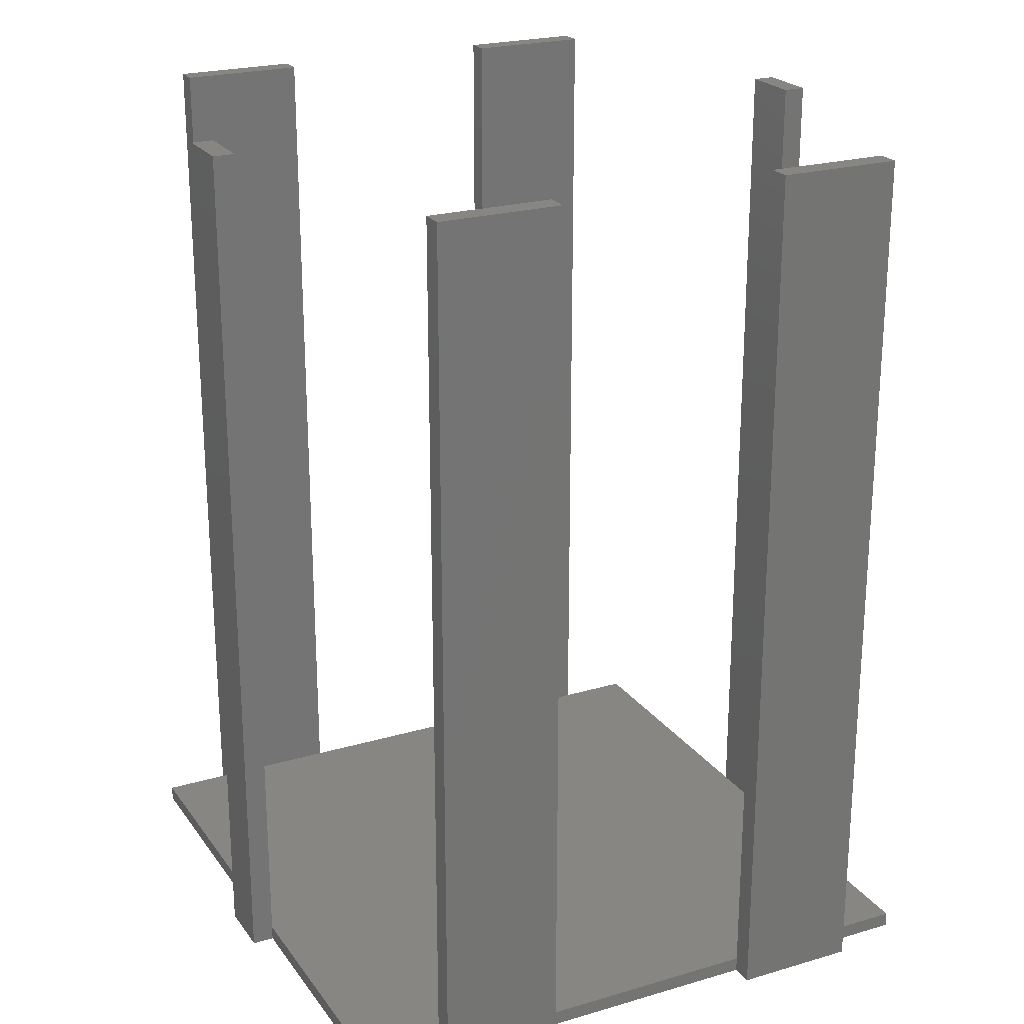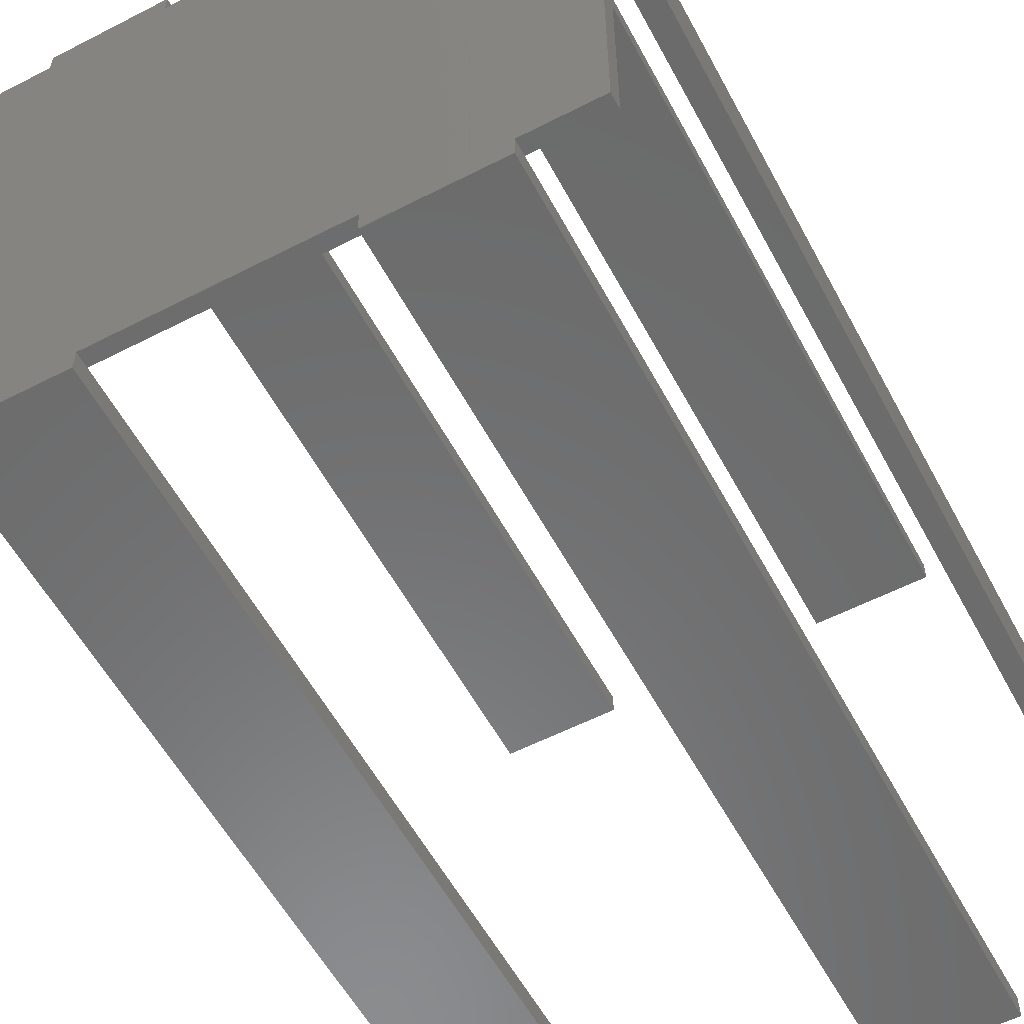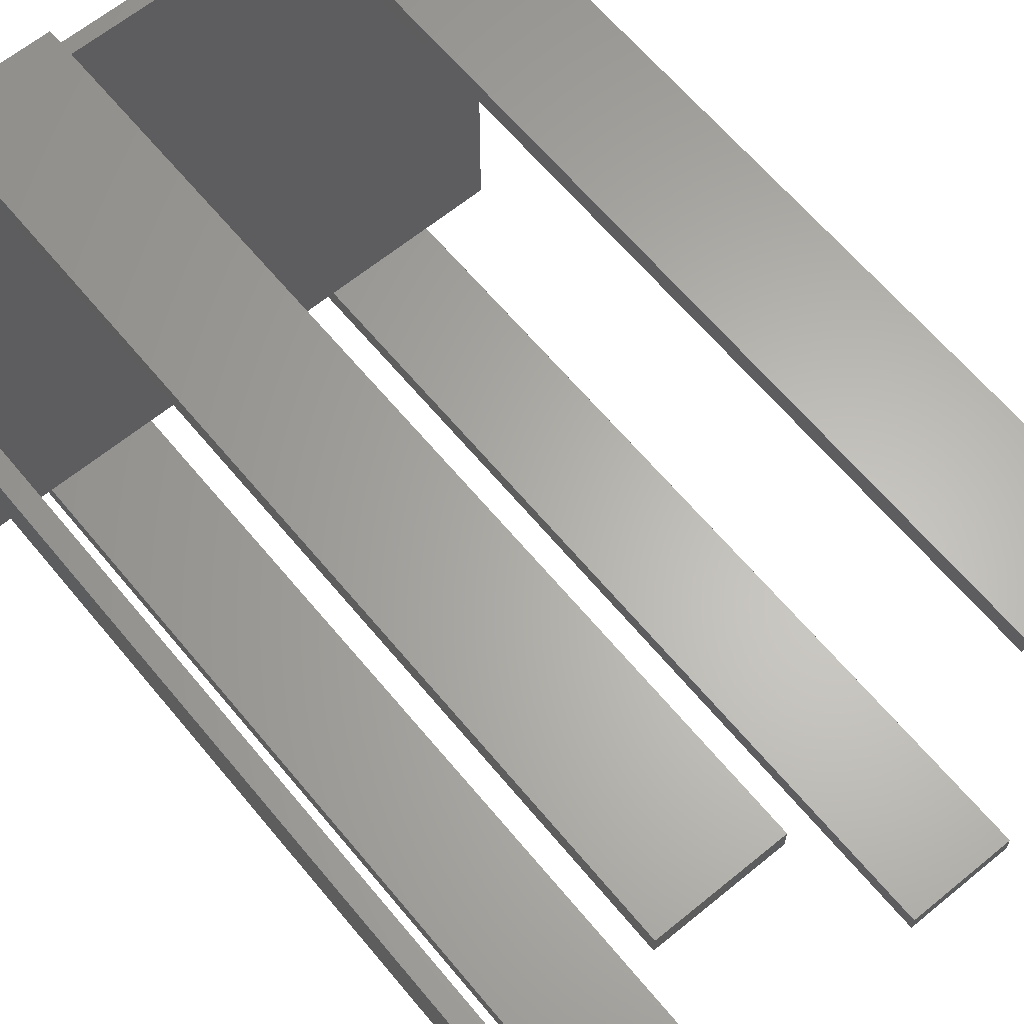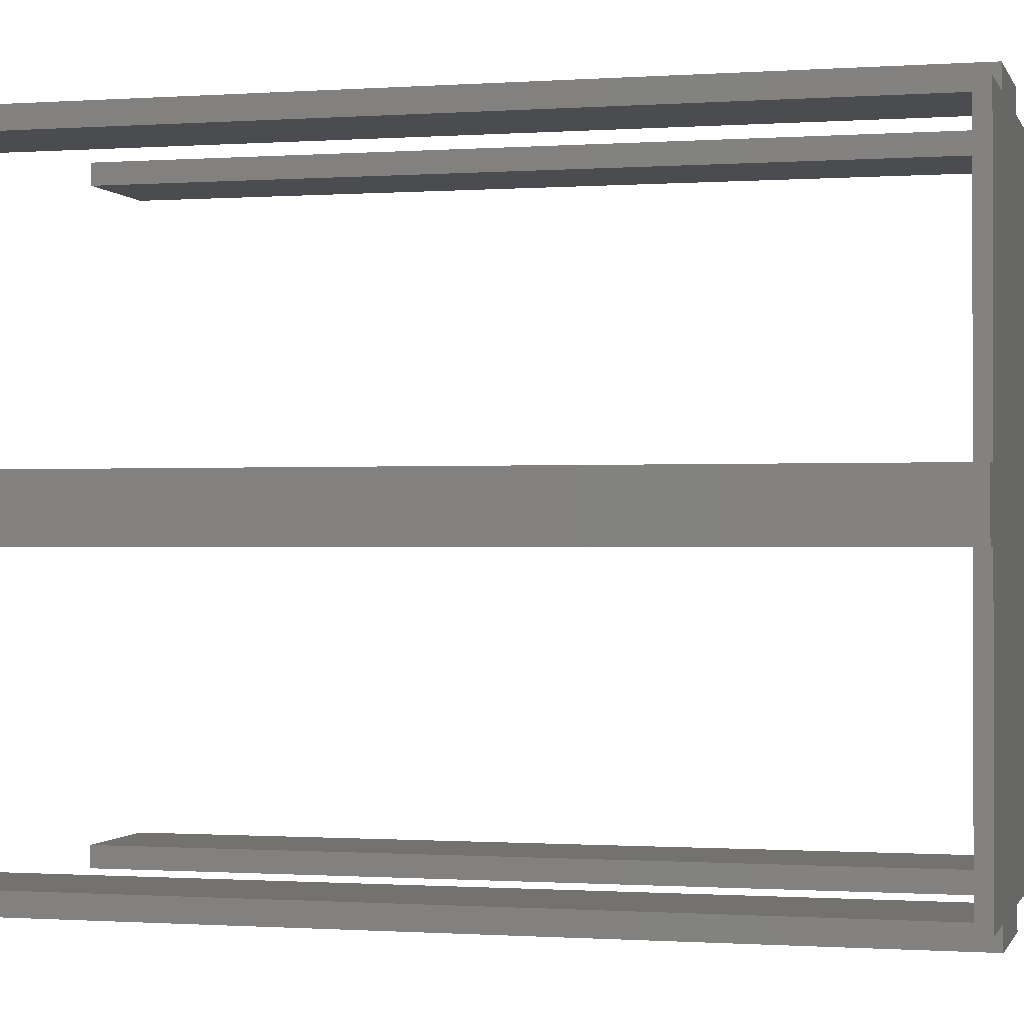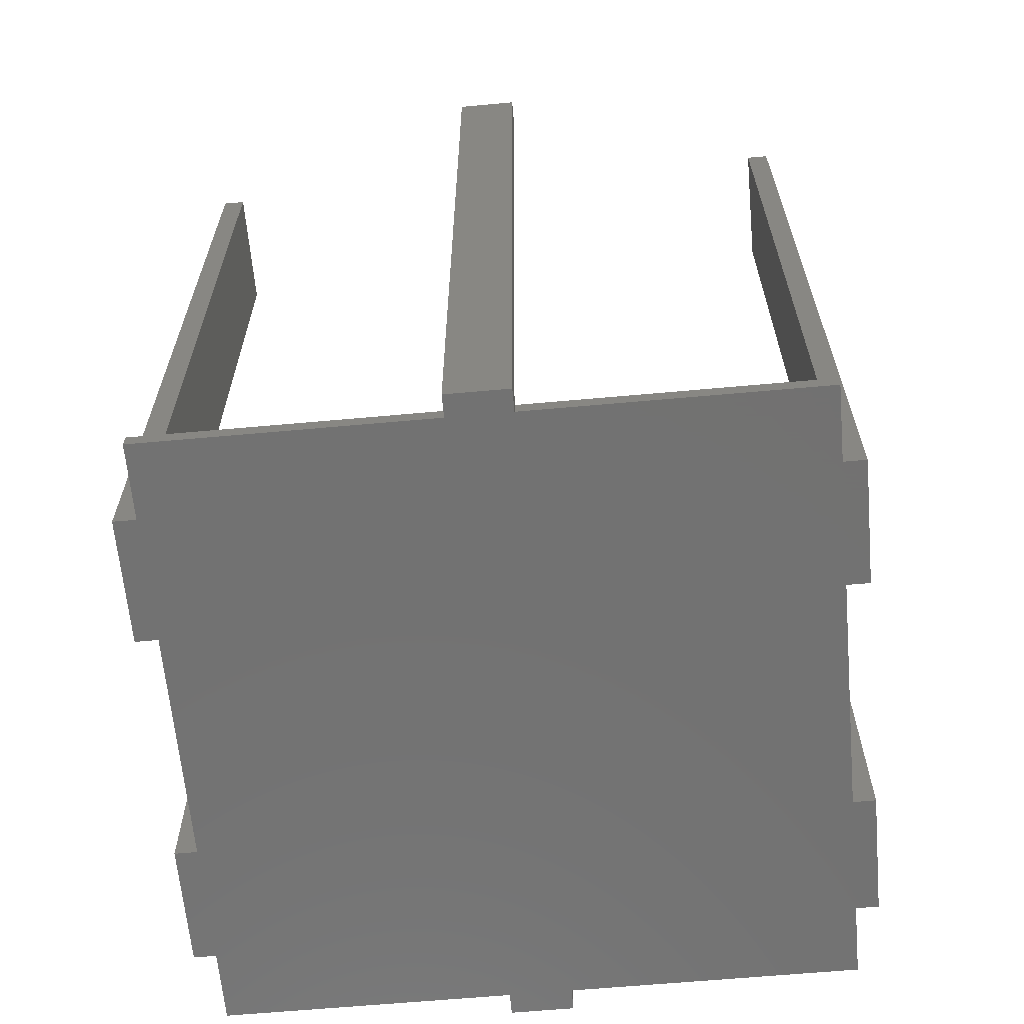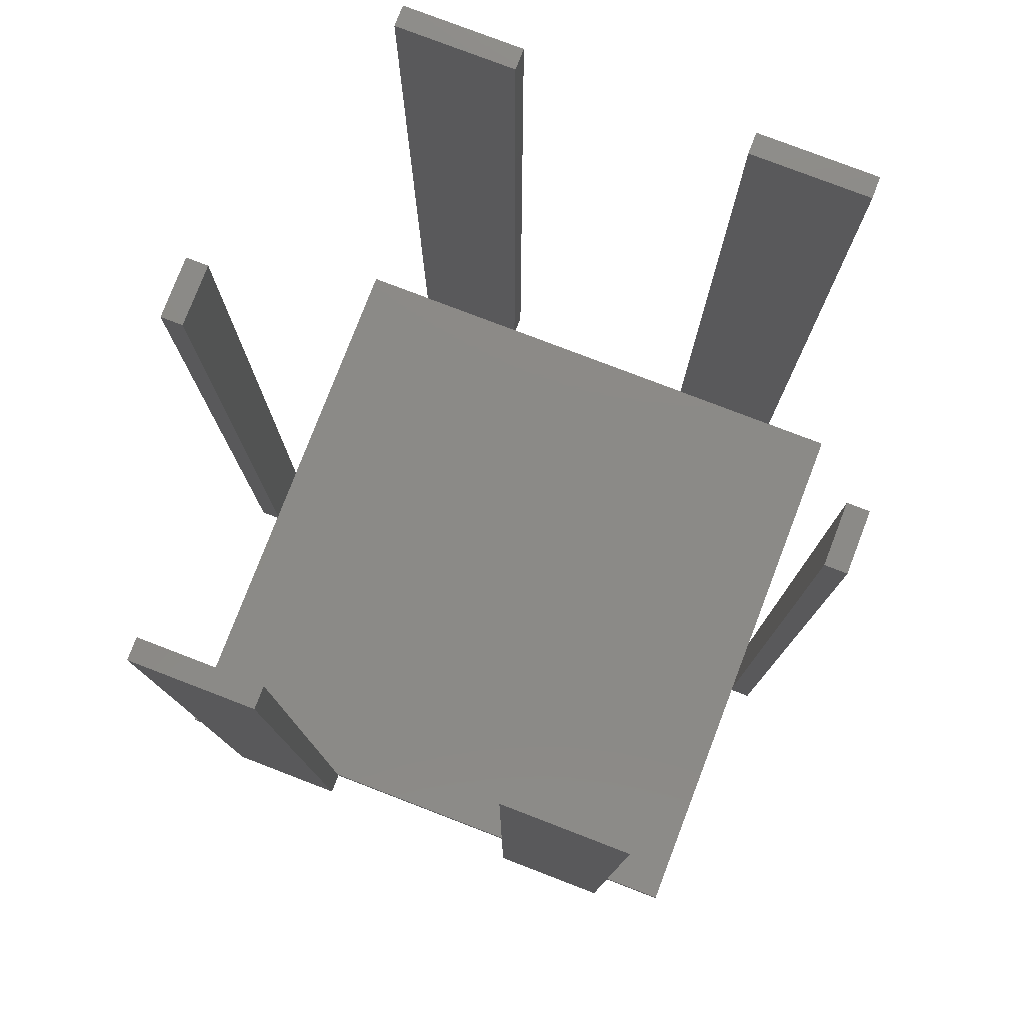
<metadata>
{"format":"stl","ext":"stl","renderer":"f3d","projection":"perspective","resolution":1024,"background":"white","views":[{"elev":23.0,"azim":-26.5,"up":"+Z"},{"elev":-57.3,"azim":-151.9,"up":"+Y"},{"elev":63.8,"azim":-39.6,"up":"+Y"},{"elev":-0.7,"azim":104.8,"up":"+Y"},{"elev":-63.9,"azim":-84.8,"up":"+Z"},{"elev":78.3,"azim":-159.0,"up":"+Z"}]}
</metadata>
<code>
# stl→obj: 80 verts, 156 faces
v -27.29 -2.5 0
v -27.29 2.5 72.4
v -27.29 2.5 0
v -27.29 -2.5 72.4
v -25.49 -2.5 72.4
v -25.49 2.5 72.4
v -25.5 2.5 0
v -25.5 -2.5 0
v -19.5 -25.5 0
v -25.5 -25.5 0
v -19.5 25.5 0
v -25.5 25.5 0
v -9.5 -25.5 0
v -9.5 -27.29 0
v -9.5 25.5 0
v -19.5 -27.29 0
v -9.5 27.29 0
v -19.5 27.29 0
v 9.5 25.5 0
v 9.5 -25.5 0
v 19.5 -25.5 0
v 19.5 -27.29 0
v 19.5 25.5 0
v 9.5 -27.29 0
v 19.5 27.29 0
v 9.5 27.29 0
v 25.5 -2.5 0
v 25.5 -25.5 0
v 25.5 2.5 0
v 25.5 25.5 0
v 27.29 2.5 0
v 27.29 -2.5 0
v -25.49 2.5 1.2
v -25.49 -2.5 1.2
v -25.5 2.5 1.2
v -25.5 -2.5 1.2
v -19.5 25.5 1.2
v -19.5 27.29 72.4
v -19.5 25.49 72.4
v -19.5 25.49 1.2
v -9.5 25.49 72.4
v -9.5 27.29 72.4
v -9.5 25.5 1.2
v -9.5 25.49 1.2
v 9.5 -25.49 72.4
v 19.5 -27.29 72.4
v 19.5 -25.49 72.4
v 9.5 -27.29 72.4
v 9.5 -25.5 1.2
v 9.5 -25.49 1.2
v 19.5 -25.49 1.2
v 19.5 -25.5 1.2
v 27.29 -2.5 72.4
v 27.29 2.5 72.4
v 25.49 2.5 72.4
v 25.49 -2.5 72.4
v 25.49 -2.5 1.2
v 25.49 2.5 1.2
v 25.5 2.5 1.2
v 25.5 -2.5 1.2
v 19.5 27.29 72.4
v 19.5 25.5 1.2
v 19.5 25.49 72.4
v 19.5 25.49 1.2
v 9.5 27.29 72.4
v 9.5 25.49 72.4
v 9.5 25.5 1.2
v 9.5 25.49 1.2
v -19.5 -25.49 72.4
v -9.5 -27.29 72.4
v -9.5 -25.49 72.4
v -19.5 -27.29 72.4
v -19.5 -25.5 1.2
v -19.5 -25.49 1.2
v -9.5 -25.5 1.2
v -9.5 -25.49 1.2
v 25.5 25.5 1.2
v 25.5 -25.5 1.2
v -25.5 25.5 1.2
v -25.5 -25.5 1.2
f 1 2 3
f 2 1 4
f 2 5 6
f 5 2 4
f 1 7 8
f 7 1 3
f 8 9 10
f 9 8 11
f 7 11 8
f 11 7 12
f 9 13 14
f 13 9 15
f 9 14 16
f 11 15 9
f 15 11 17
f 17 11 18
f 13 19 20
f 19 13 15
f 20 21 22
f 21 20 23
f 20 22 24
f 19 23 20
f 23 19 25
f 25 19 26
f 21 27 28
f 27 21 29
f 23 29 21
f 29 23 30
f 27 31 32
f 31 27 29
f 5 33 6
f 33 5 34
f 35 6 33
f 6 35 2
f 3 35 7
f 35 3 2
f 4 36 5
f 1 36 4
f 36 1 8
f 5 36 34
f 37 18 11
f 18 37 38
f 39 37 40
f 37 39 38
f 38 41 42
f 41 38 39
f 42 43 17
f 41 43 42
f 43 41 44
f 17 43 15
f 17 38 42
f 38 17 18
f 40 41 39
f 41 40 44
f 45 46 47
f 46 45 48
f 20 24 49
f 49 45 50
f 48 49 24
f 49 48 45
f 24 46 48
f 46 24 22
f 51 45 47
f 45 51 50
f 47 52 51
f 46 52 47
f 22 52 46
f 52 22 21
f 53 31 54
f 31 53 32
f 55 53 54
f 53 55 56
f 57 55 58
f 55 57 56
f 54 59 55
f 31 59 54
f 59 31 29
f 55 59 58
f 60 56 57
f 56 60 53
f 32 60 27
f 60 32 53
f 61 62 25
f 63 62 61
f 62 63 64
f 25 62 23
f 65 63 61
f 63 65 66
f 67 26 19
f 26 67 65
f 66 67 68
f 67 66 65
f 25 65 61
f 65 25 26
f 68 63 66
f 63 68 64
f 69 70 71
f 70 69 72
f 9 16 73
f 73 69 74
f 72 73 16
f 73 72 69
f 71 75 76
f 70 75 71
f 14 75 70
f 75 14 13
f 16 70 72
f 70 16 14
f 76 69 71
f 69 76 74
f 59 30 77
f 30 59 29
f 78 27 60
f 27 78 28
f 77 58 59
f 77 64 58
f 64 77 62
f 57 78 60
f 68 58 64
f 44 58 68
f 57 51 78
f 78 51 52
f 79 40 37
f 40 33 74
f 34 74 33
f 40 79 33
f 33 79 35
f 40 76 44
f 76 40 74
f 44 68 67
f 76 57 44
f 44 67 43
f 57 76 50
f 50 76 49
f 49 76 75
f 58 44 57
f 57 50 51
f 80 74 34
f 80 34 36
f 74 80 73
f 7 79 12
f 79 7 35
f 10 36 8
f 36 10 80
f 11 79 37
f 79 11 12
f 30 62 77
f 62 30 23
f 19 43 67
f 43 19 15
f 10 73 80
f 73 10 9
f 21 78 52
f 78 21 28
f 13 49 75
f 49 13 20

</code>
